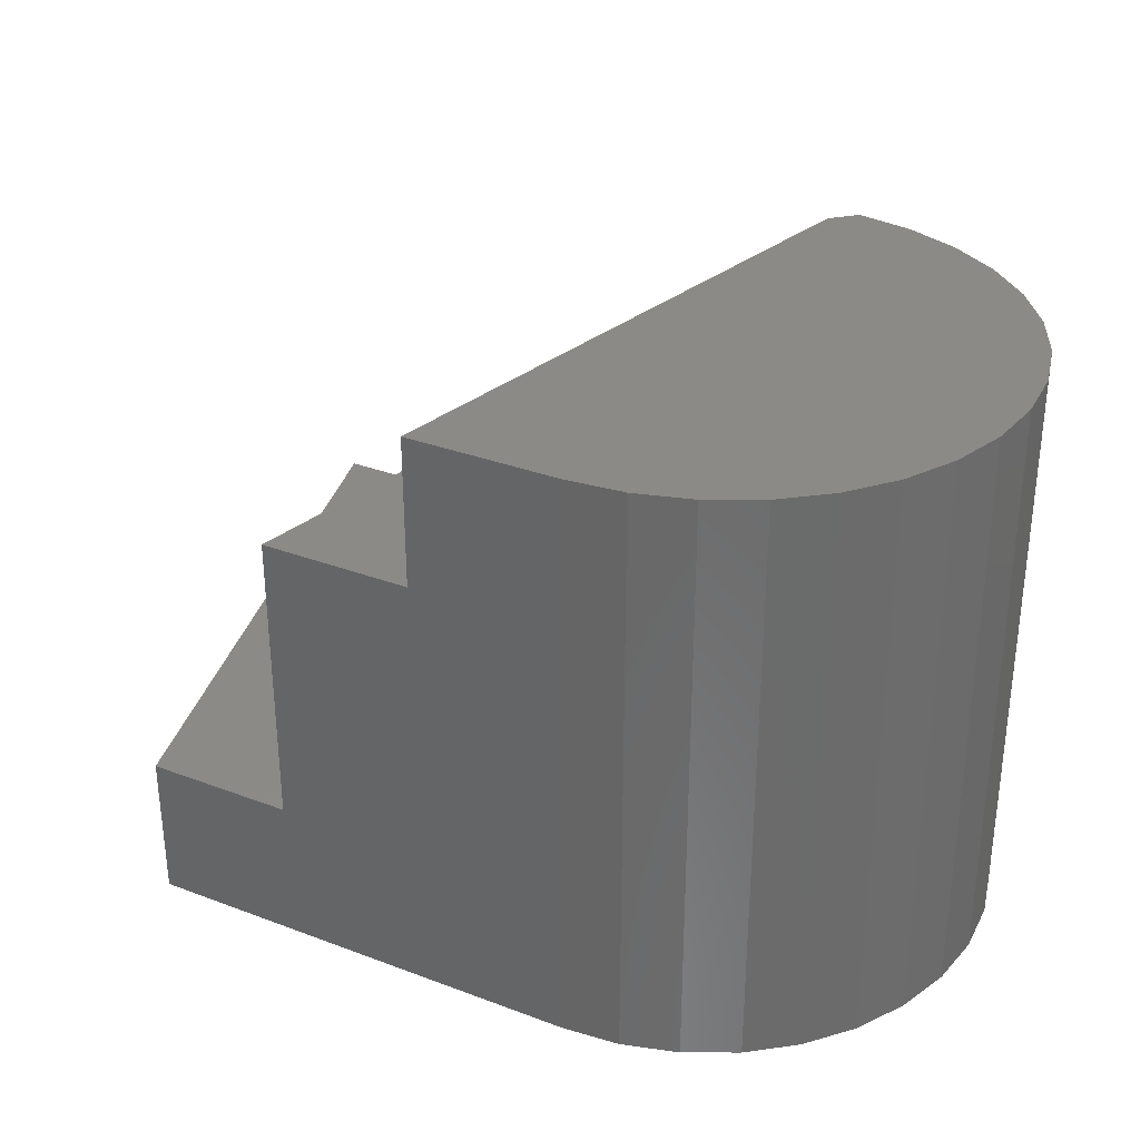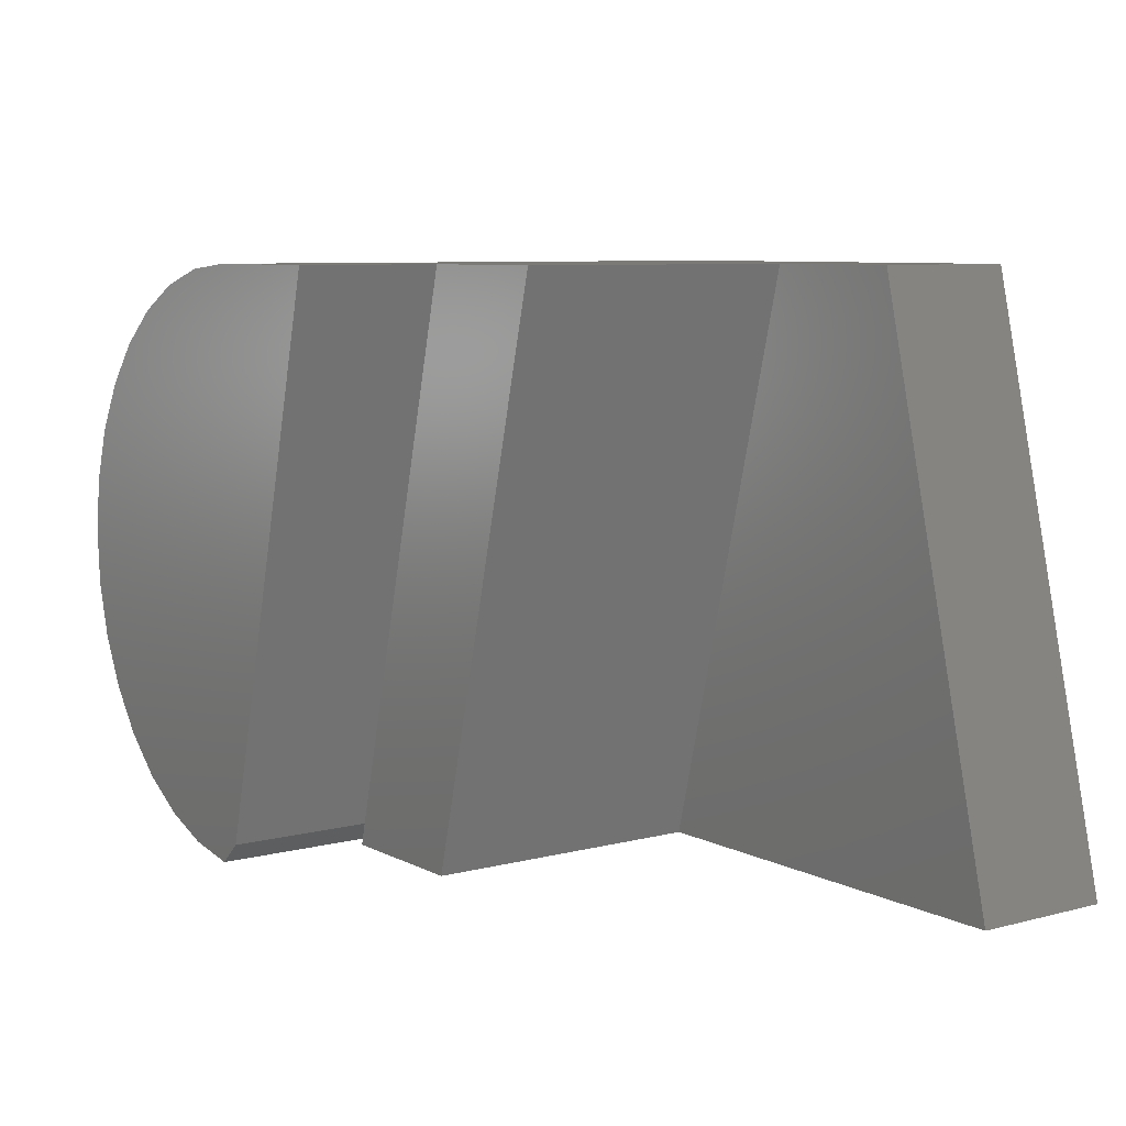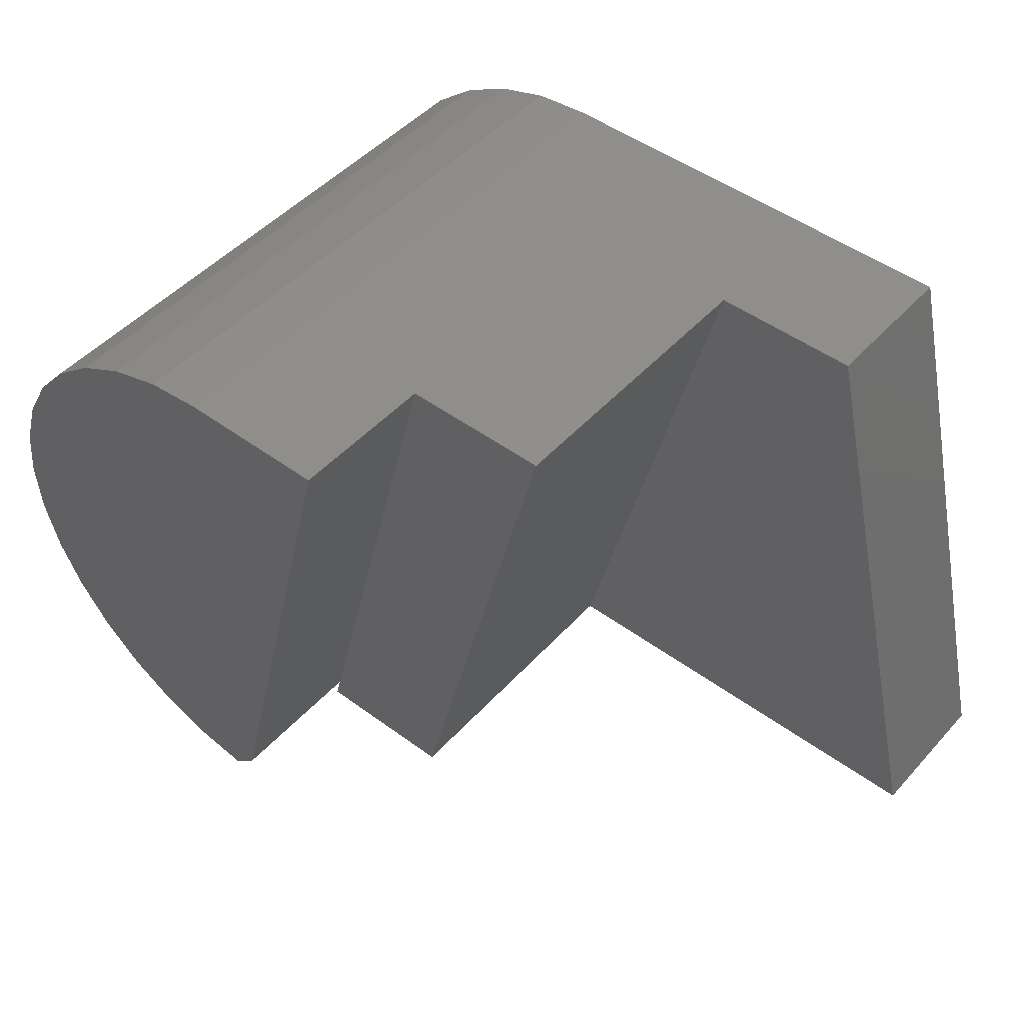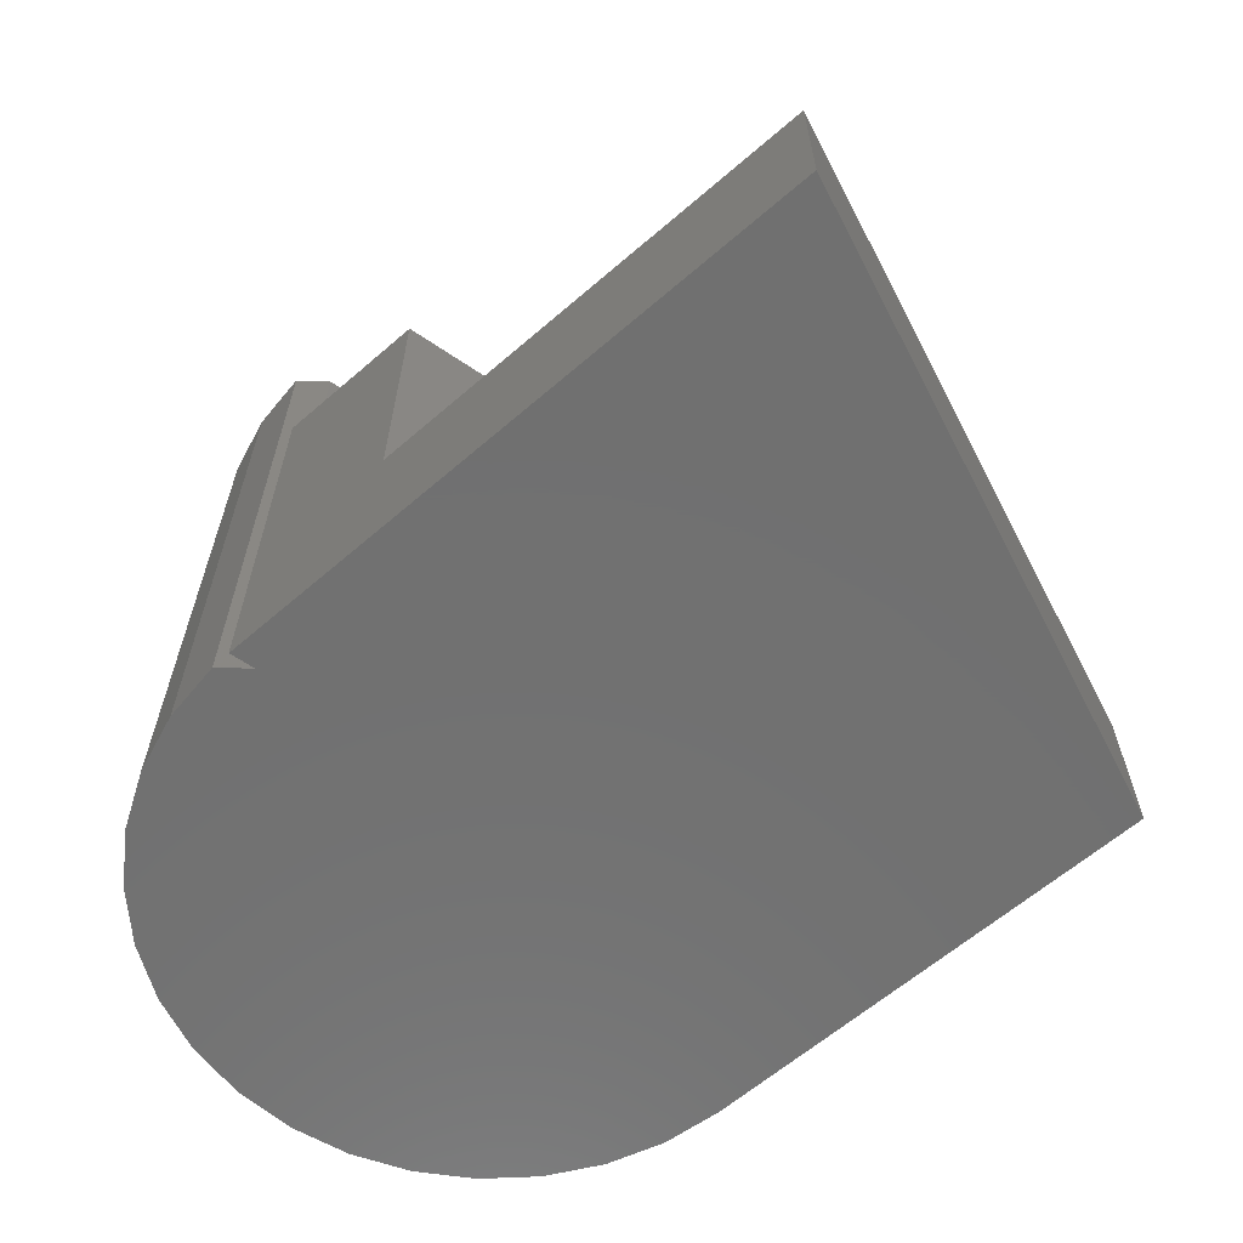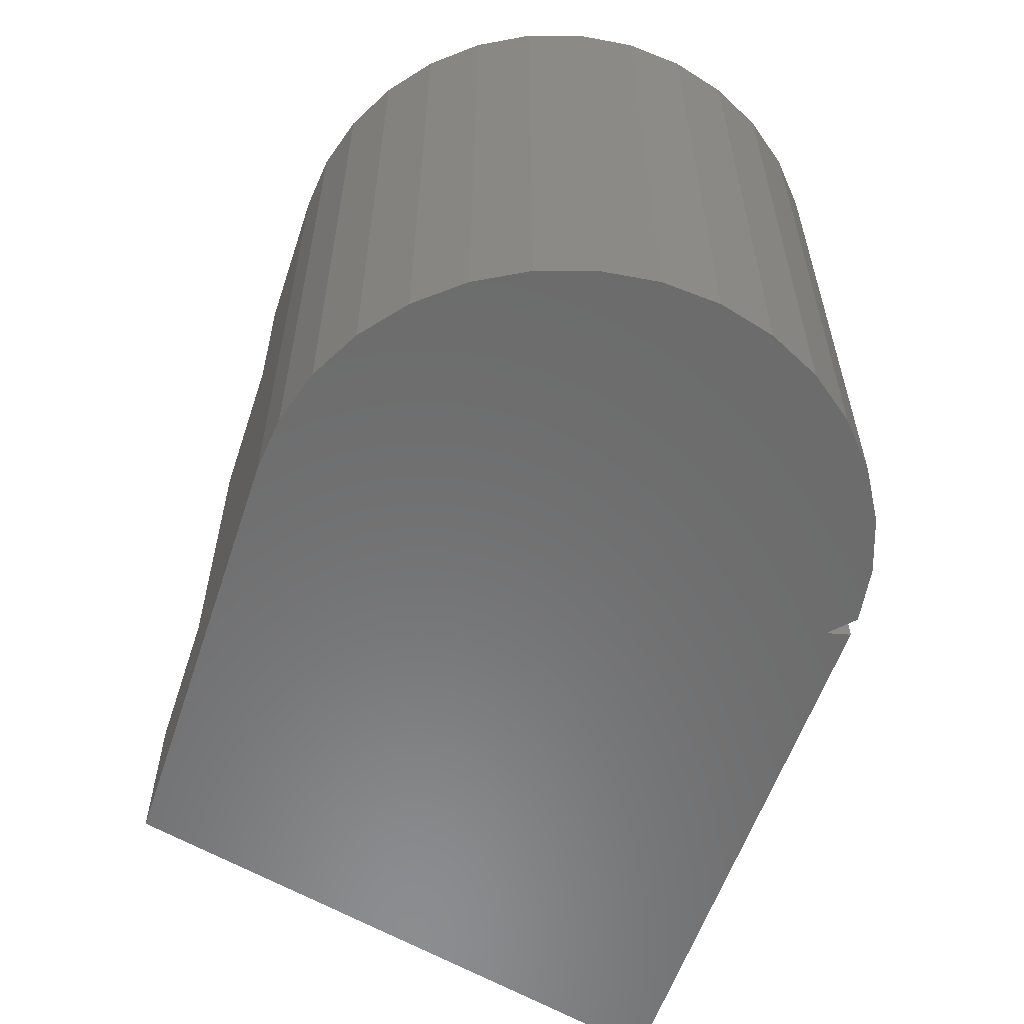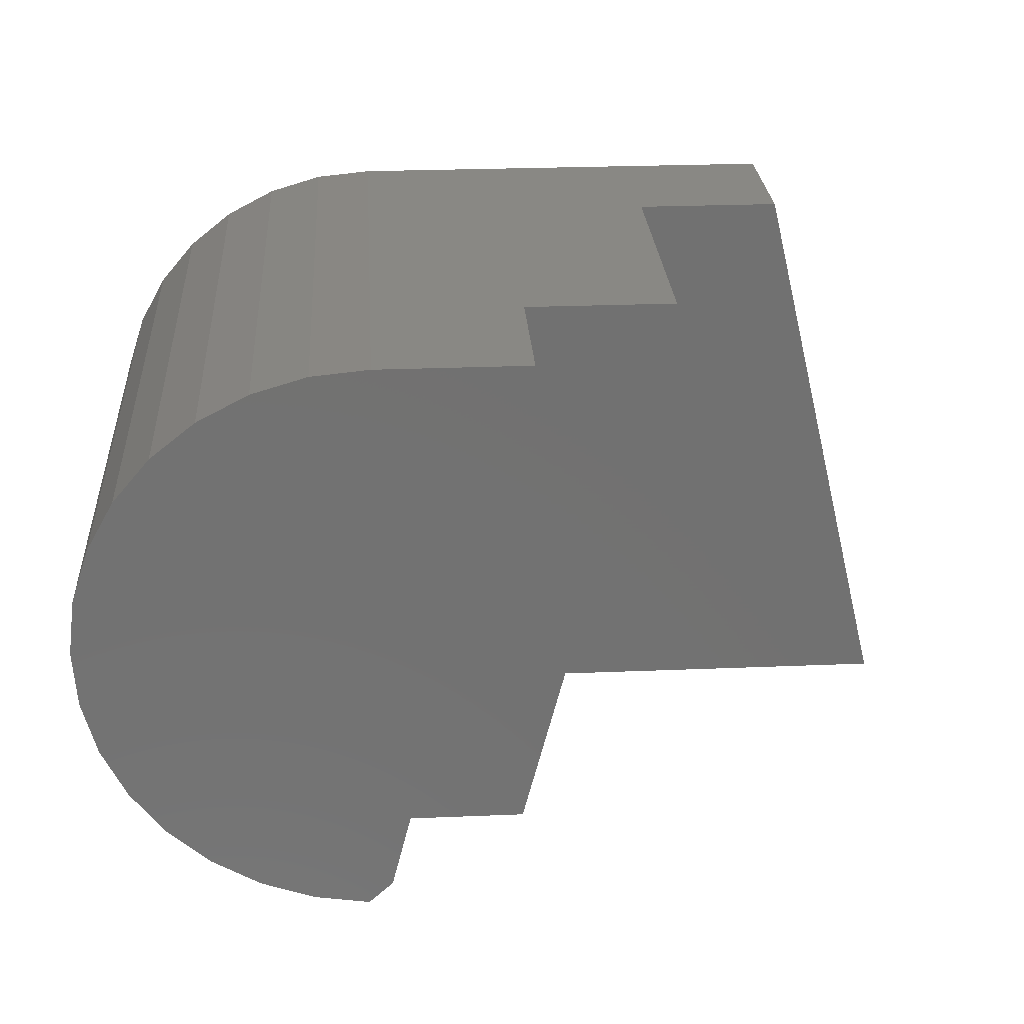
<metadata>
{"format":"stl","ext":"stl","renderer":"f3d","projection":"perspective","resolution":1024,"background":"white","views":[{"elev":32.4,"azim":-152.3,"up":"+Z"},{"elev":7.8,"azim":54.2,"up":"+Y"},{"elev":47.8,"azim":39.7,"up":"+Y"},{"elev":-62.6,"azim":41.2,"up":"+Z"},{"elev":-57.8,"azim":-108.4,"up":"+Z"},{"elev":26.5,"azim":-3.7,"up":"+Y"}]}
</metadata>
<code>
# stl→obj: 49 verts, 94 faces
v 0.007469 -0.3454 0.5625
v 0.007469 -0.3454 0
v 0 -0.375 0.5625
v 0 -0.375 0
v -0.02358 -0.3743 0
v -0.02358 -0.3743 0.75
v -0.09471 -0.3628 0
v -0.09471 -0.3628 0.75
v -0.1624 -0.338 0
v -0.1624 -0.338 0.75
v -0.224 -0.3007 0
v -0.224 -0.3007 0.75
v -0.2774 -0.2524 0
v -0.2774 -0.2524 0.75
v -0.3205 -0.1947 0
v -0.3205 -0.1947 0.75
v -0.3518 -0.1298 0
v -0.3518 -0.1298 0.75
v -0.3702 -0.0601 0
v -0.3702 -0.0601 0.75
v -0.3748 0.01179 0
v -0.3748 0.01179 0.75
v -0.3656 0.08325 0
v -0.3656 0.08325 0.75
v -0.343 0.1516 0
v -0.343 0.1516 0.75
v -0.3076 0.2144 0
v -0.3076 0.2144 0.75
v -0.261 0.2693 0
v -0.261 0.2693 0.75
v -0.2046 0.3142 0
v -0.2046 0.3142 0.75
v -0.1408 0.3476 0
v -0.1408 0.3476 0.75
v -0.07171 0.3681 0
v -0.07171 0.3681 0.75
v 0 0.375 0
v 0 0.375 0.75
v 0.748 -0.375 0
v 0.5664 0.375 0
v 0.1895 -0.375 0.5625
v 0.1895 -0.375 0.1875
v 0.748 -0.375 0.1875
v 0.1895 0.375 0.75
v 0.1895 0.375 0.5625
v 0.3789 0.375 0.1875
v 0.3789 0.375 0.5625
v 0.5664 0.375 0.1875
v 0.007469 -0.3454 0.75
f 1 2 3
f 3 2 4
f 5 6 7
f 7 6 8
f 7 8 9
f 9 8 10
f 9 10 11
f 11 10 12
f 11 12 13
f 13 12 14
f 13 14 15
f 15 14 16
f 15 16 17
f 17 16 18
f 17 18 19
f 19 18 20
f 19 20 21
f 21 20 22
f 21 22 23
f 23 22 24
f 23 24 25
f 25 24 26
f 25 26 27
f 27 26 28
f 27 28 29
f 29 28 30
f 29 30 31
f 31 30 32
f 31 32 33
f 33 32 34
f 33 34 35
f 35 34 36
f 35 36 37
f 37 36 38
f 2 5 7
f 2 7 9
f 2 9 11
f 39 4 2
f 39 2 11
f 39 11 13
f 39 13 15
f 39 15 17
f 39 17 19
f 39 19 21
f 39 21 23
f 39 23 25
f 39 25 27
f 39 27 29
f 39 29 31
f 39 31 33
f 39 33 35
f 39 35 37
f 39 37 40
f 41 3 42
f 42 3 4
f 42 4 43
f 43 4 39
f 38 44 37
f 37 44 45
f 37 45 46
f 46 45 47
f 40 37 48
f 48 37 46
f 43 39 48
f 48 39 40
f 42 43 46
f 46 43 48
f 41 42 47
f 47 42 46
f 49 1 44
f 44 1 45
f 49 6 1
f 1 6 5
f 1 5 2
f 47 45 41
f 41 45 1
f 41 1 3
f 49 36 34
f 49 34 32
f 49 32 30
f 49 30 28
f 49 28 26
f 49 26 24
f 49 24 22
f 49 22 20
f 49 20 18
f 49 18 16
f 49 16 14
f 49 14 12
f 49 12 10
f 49 10 8
f 49 8 6
f 49 44 36
f 36 44 38

</code>
